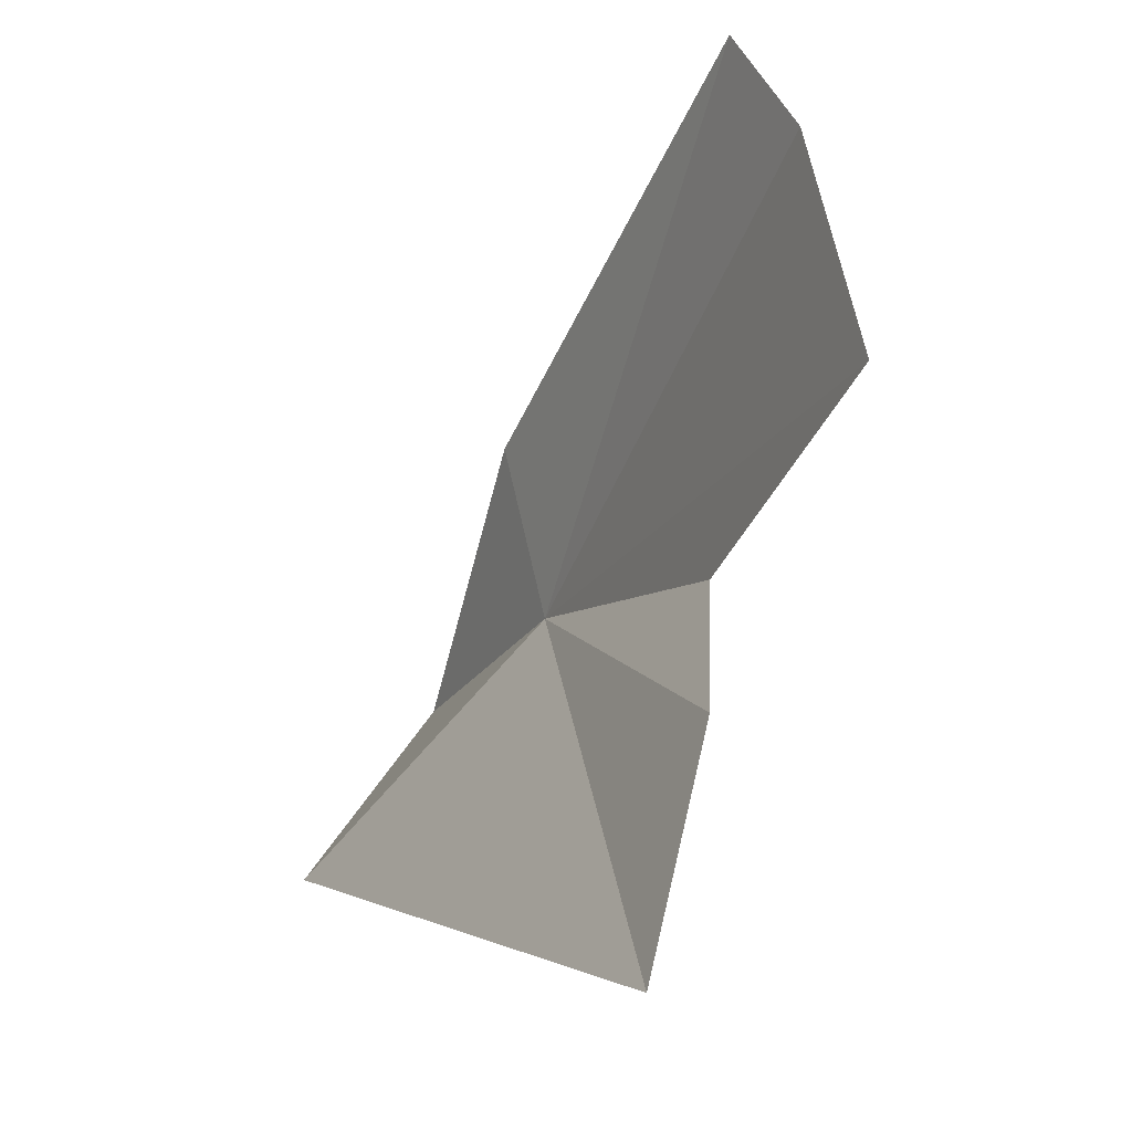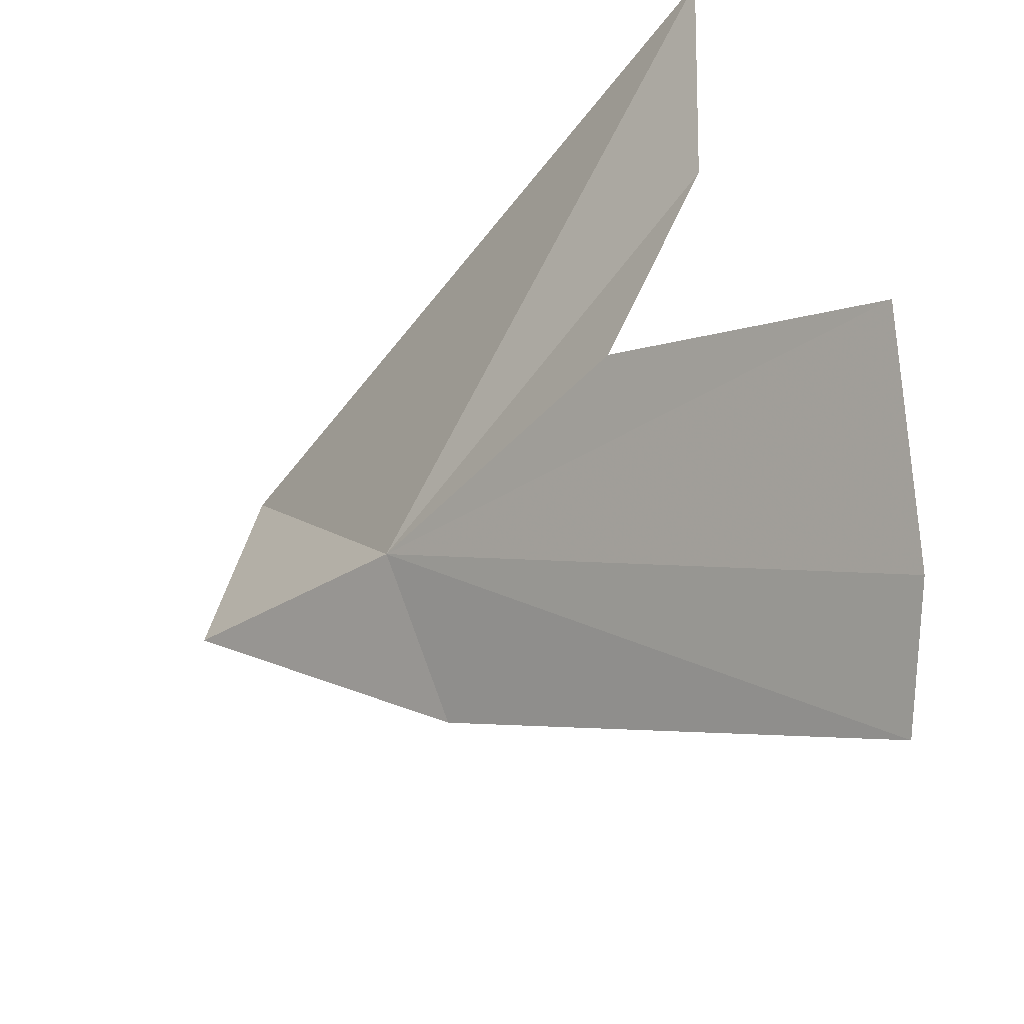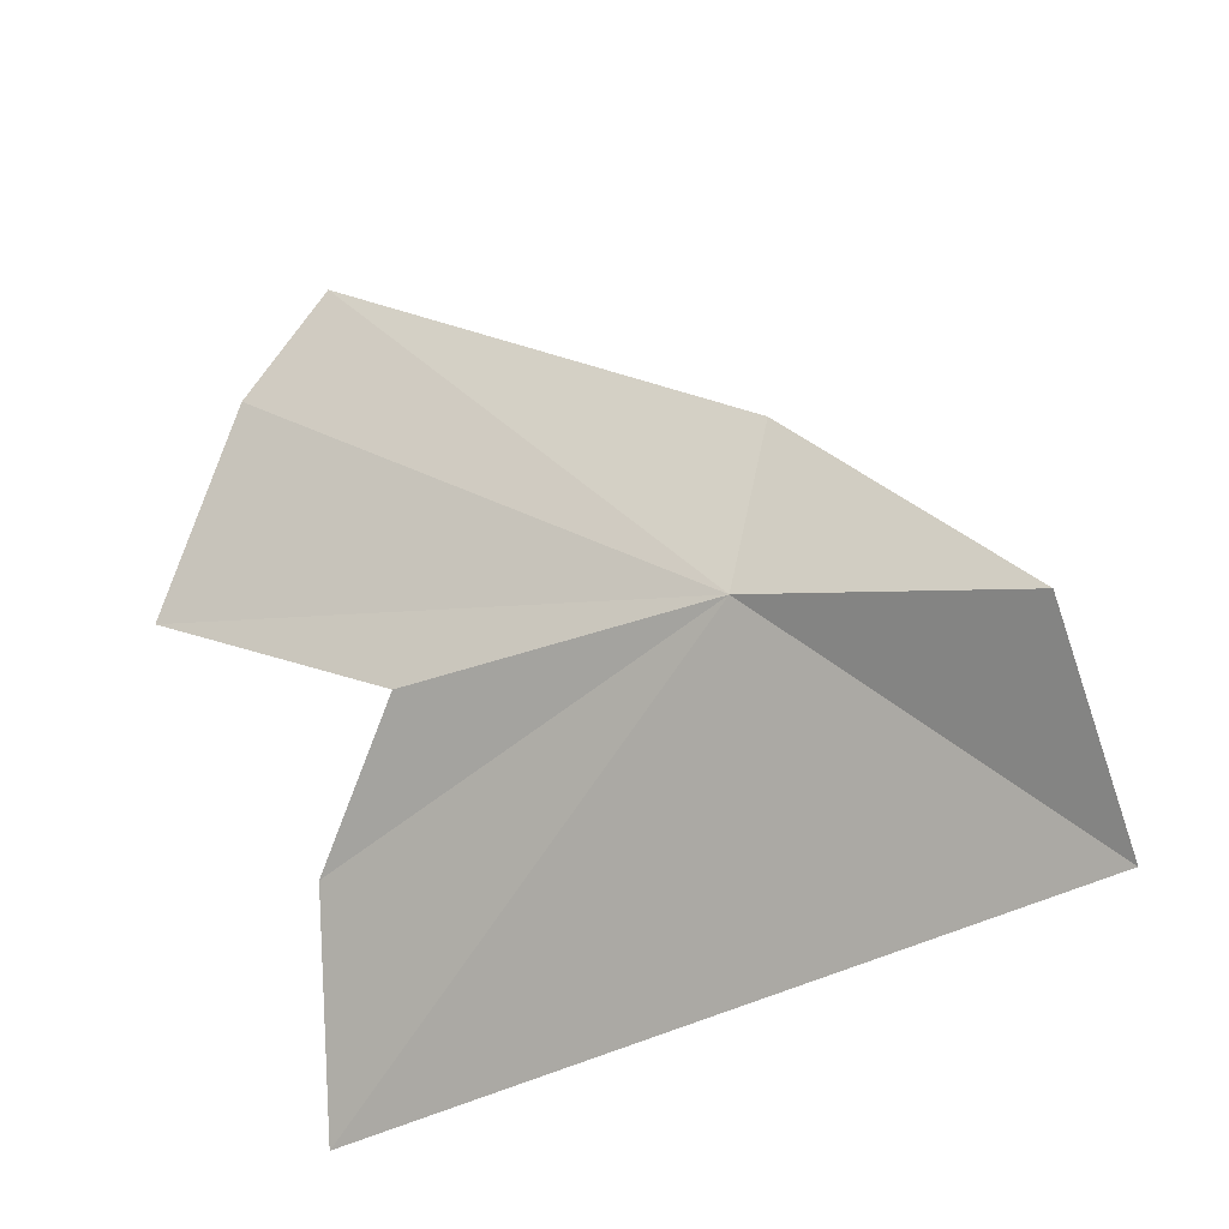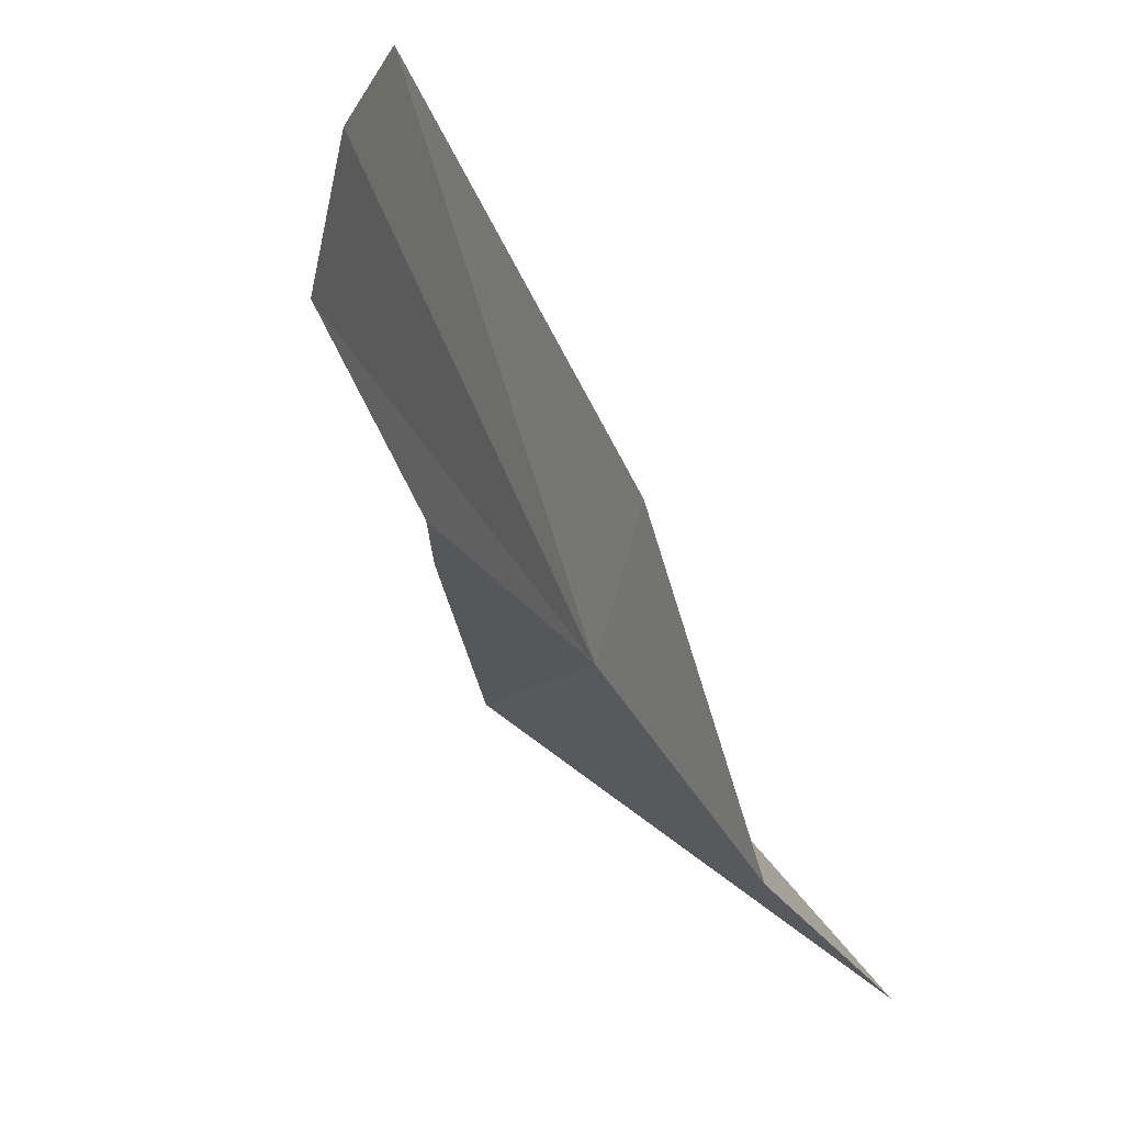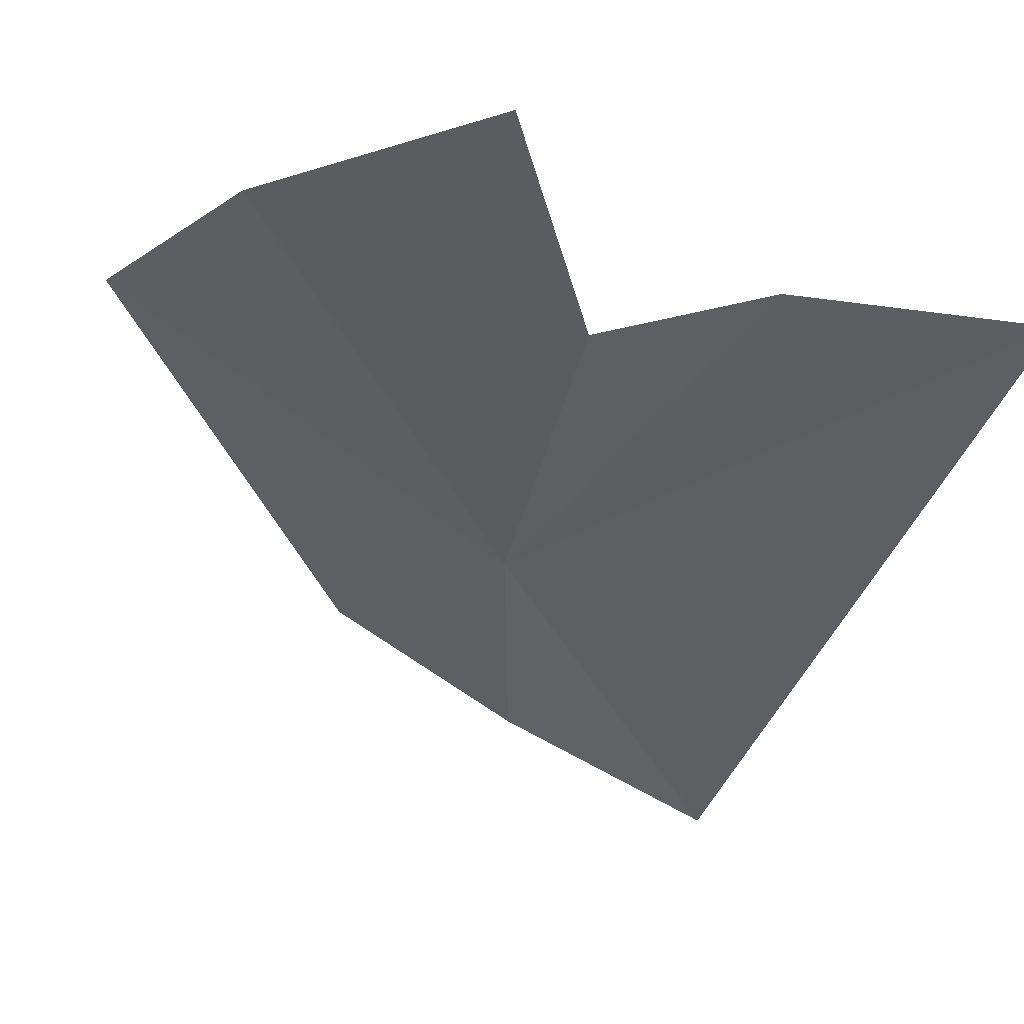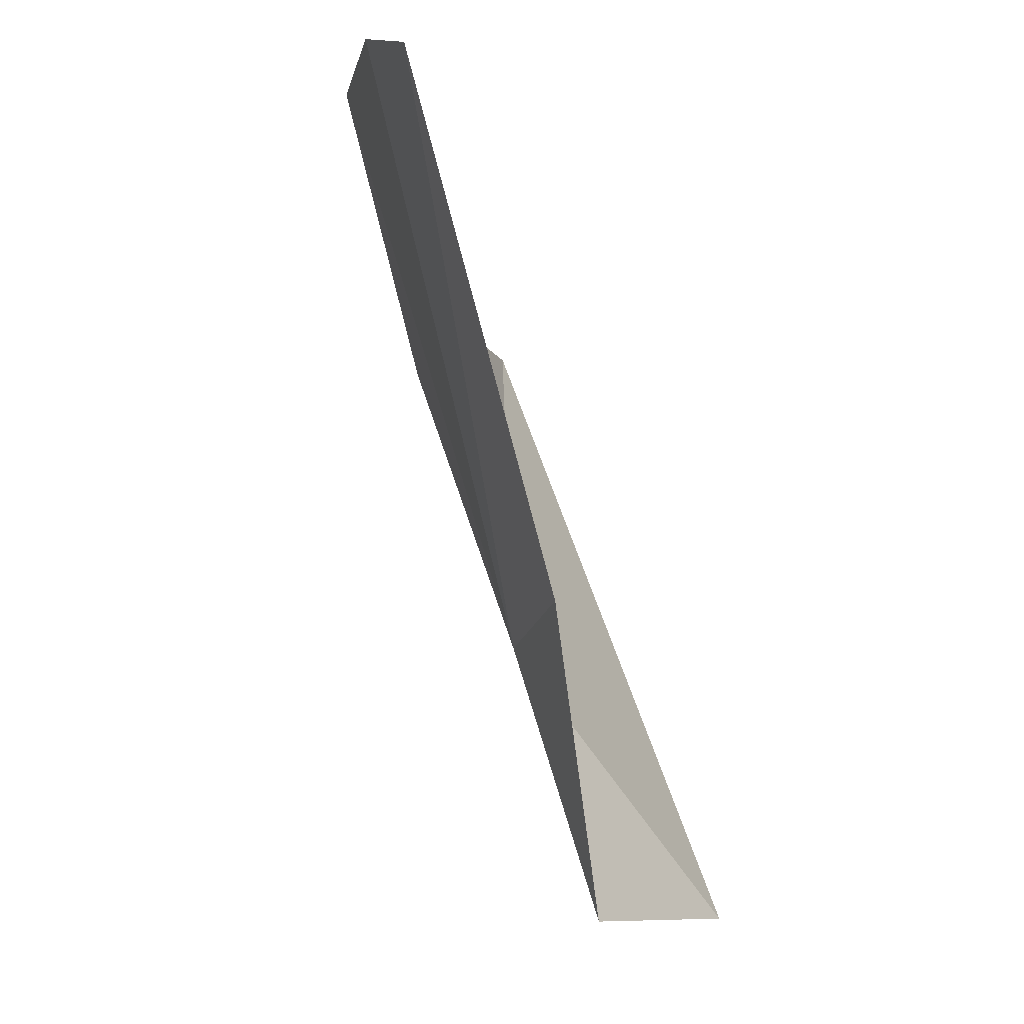
<metadata>
{"format":"obj","ext":"obj","renderer":"f3d","projection":"perspective","resolution":1024,"background":"white","views":[{"elev":-11.3,"azim":-68.8,"up":"+Y"},{"elev":64.0,"azim":162.6,"up":"+Z"},{"elev":-22.7,"azim":77.2,"up":"+Y"},{"elev":31.3,"azim":107.3,"up":"+Y"},{"elev":7.4,"azim":-105.2,"up":"+Z"},{"elev":68.2,"azim":119.1,"up":"+Y"}]}
</metadata>
<code>
v -75.49 9.436 19.91
v -89.27 27.05 32.29
v -75.91 16.49 18.3
v -91.02 22.65 35.28
v -71.84 -0.3722 7.52
v -67.61 7.157 11.54
v -93.27 -6.118 30.42
v -90.15 3.086 31.58
v -84.74 8.654 29.88
v -92.92 13.73 37.95
f 1 2 3
f 1 4 2
f 1 6 5
f 1 3 6
f 1 5 7
f 1 8 9
f 1 10 4
f 1 7 8
f 1 9 10

</code>
